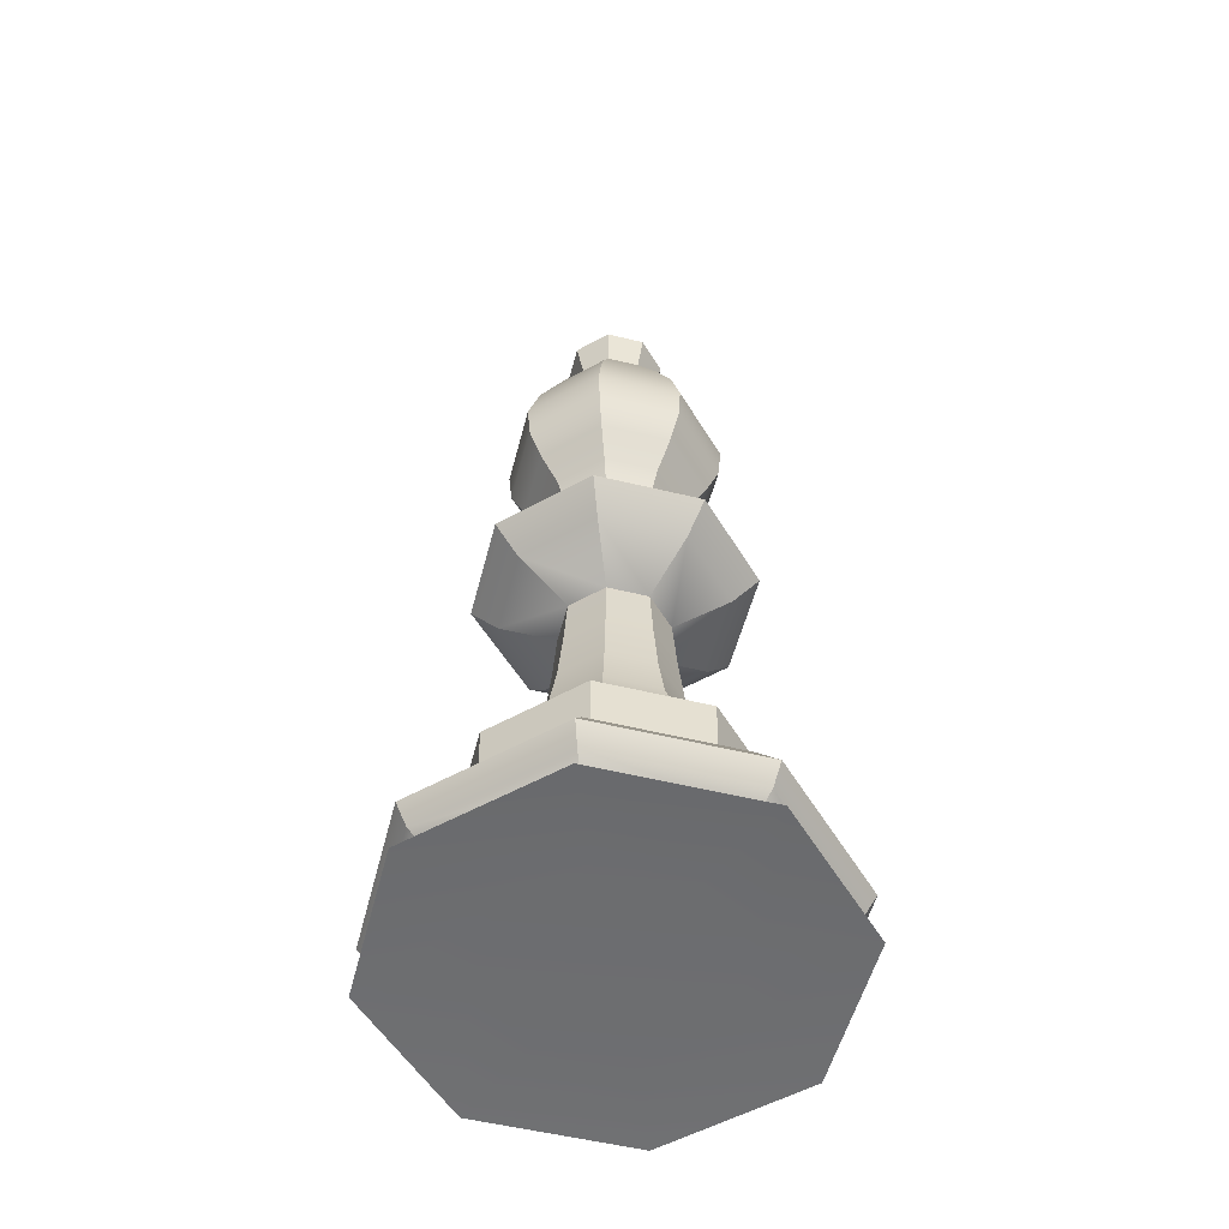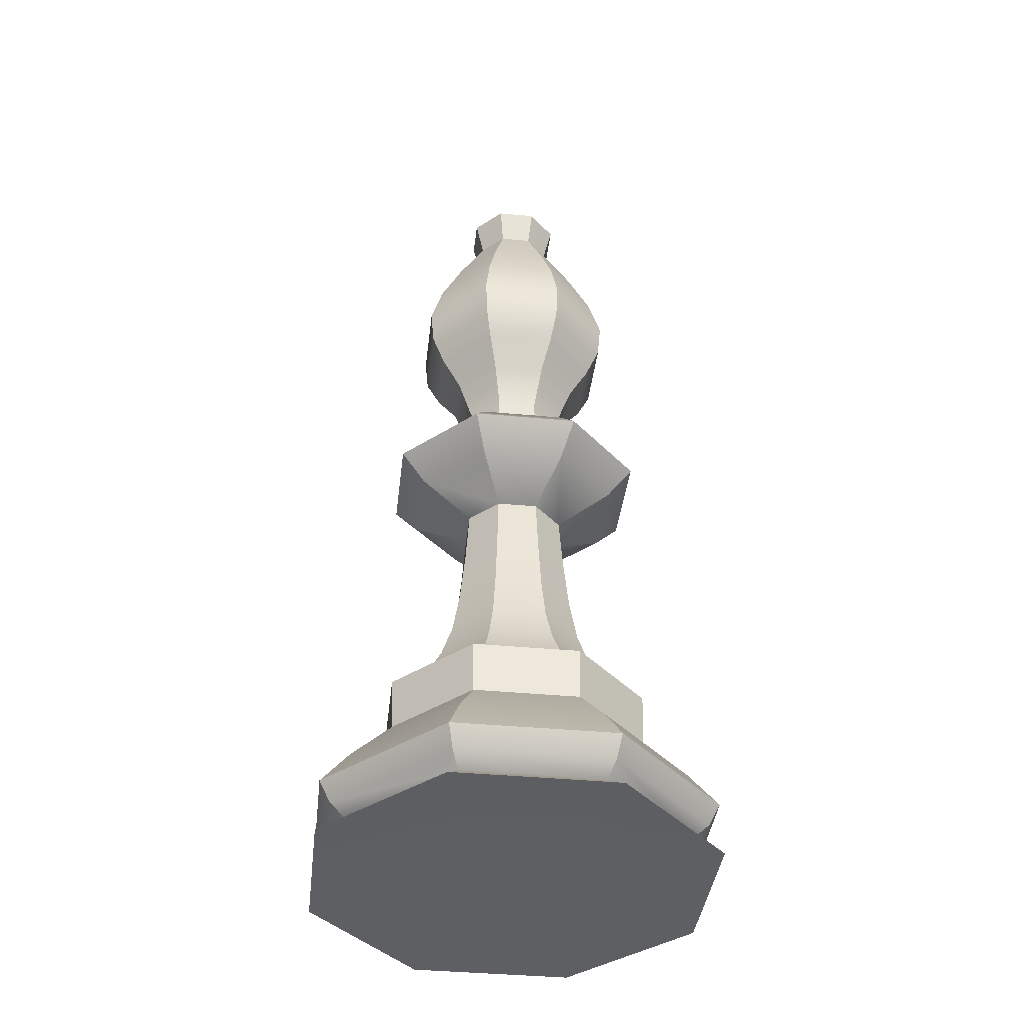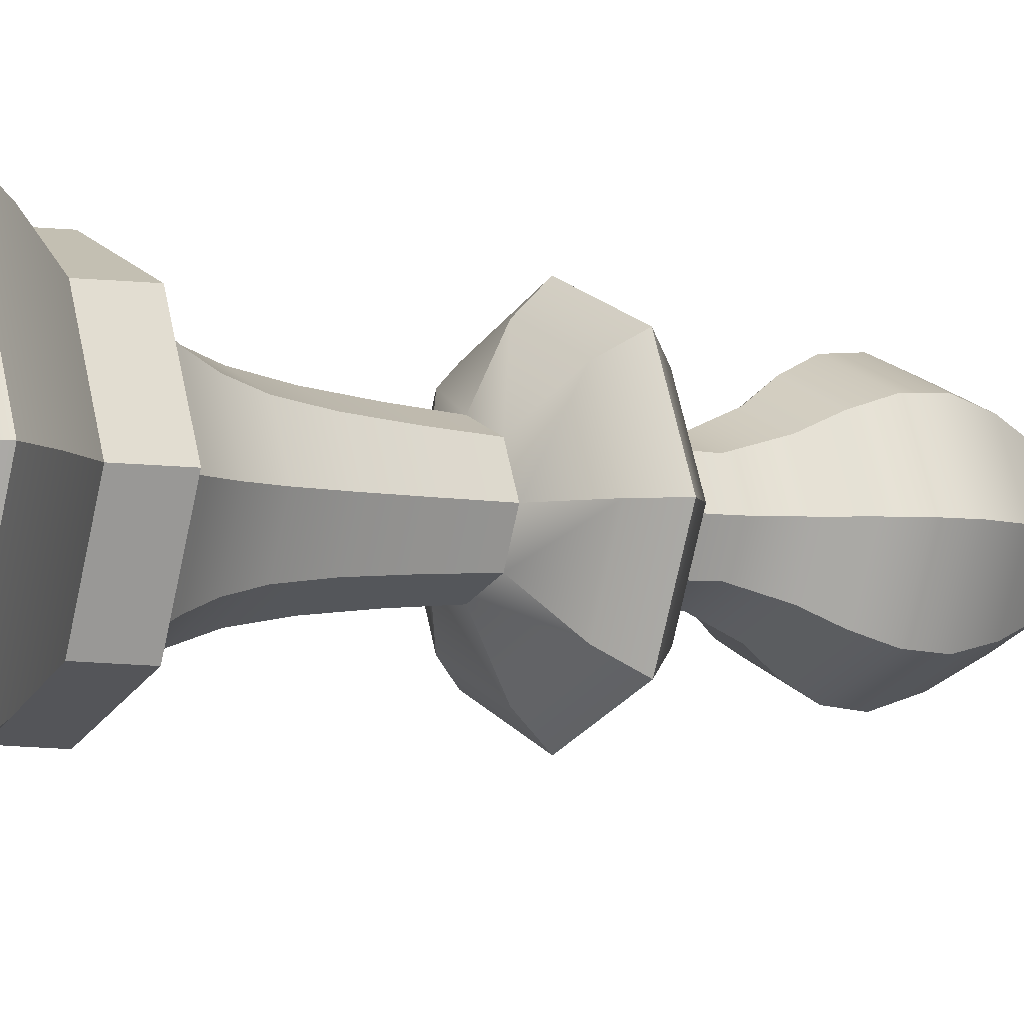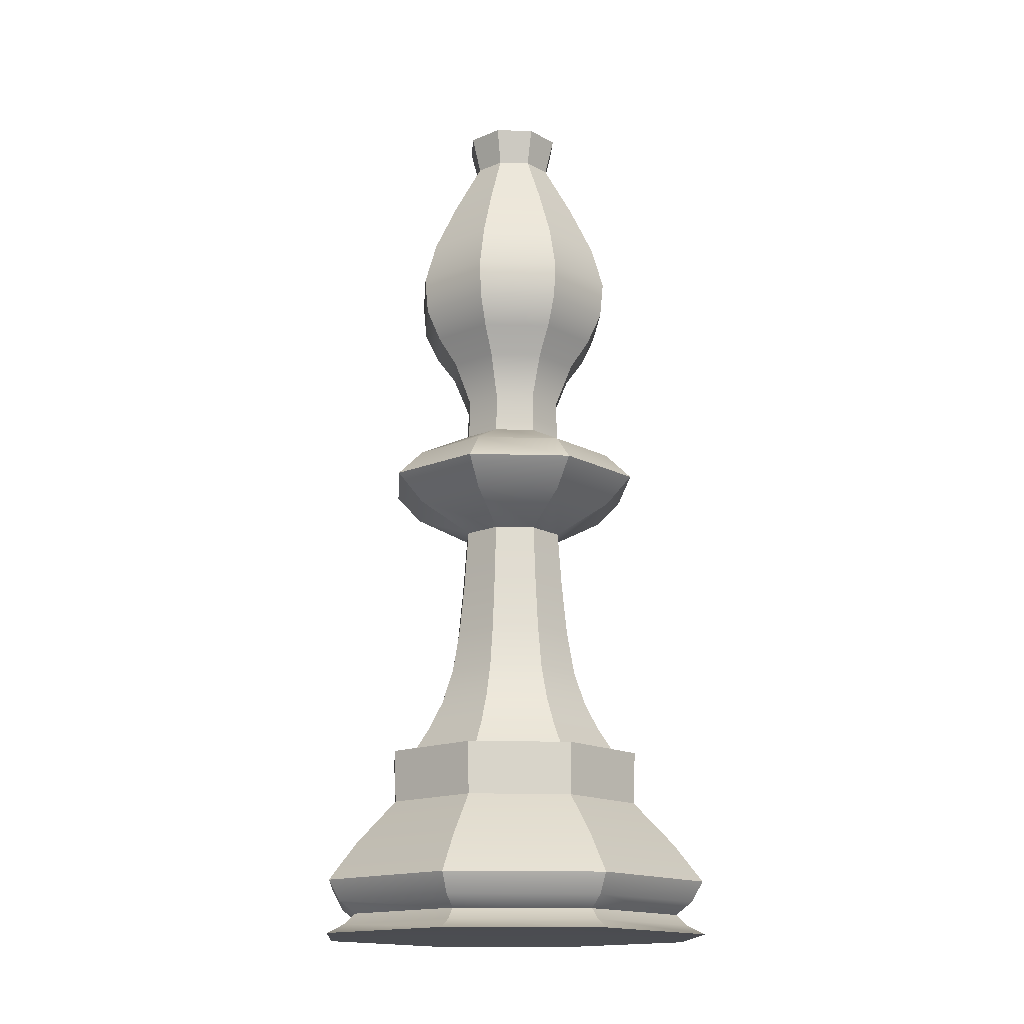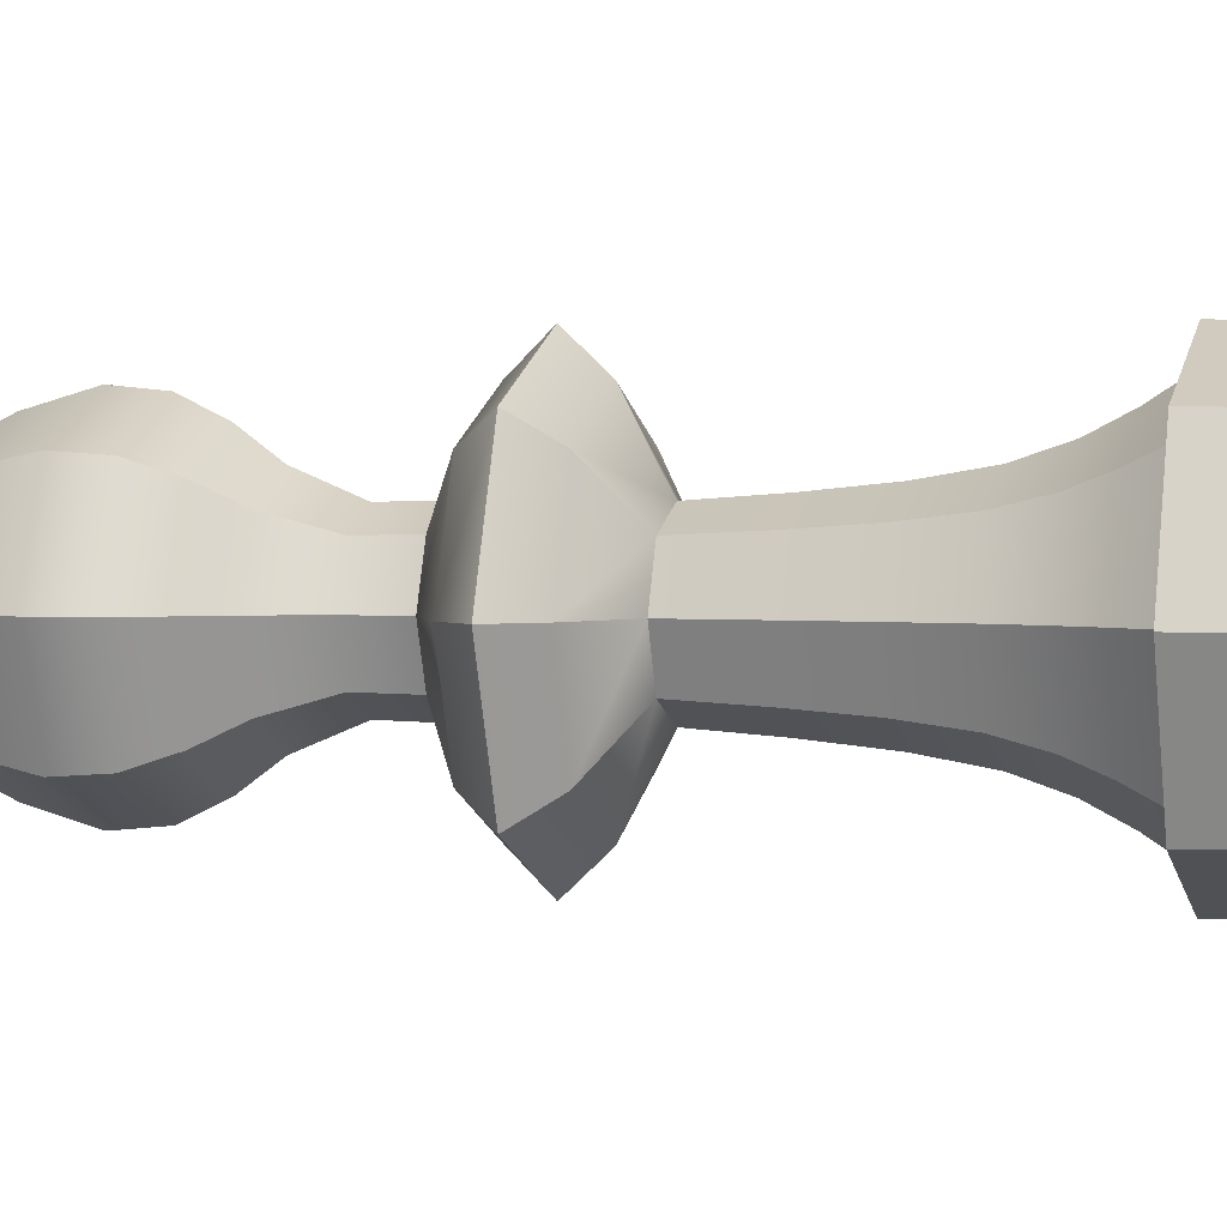
<metadata>
{"format":"obj","ext":"obj","renderer":"f3d","projection":"perspective","resolution":1024,"background":"white","views":[{"elev":-54.1,"azim":-172.0,"up":"+Y"},{"elev":-39.9,"azim":-119.1,"up":"+Y"},{"elev":-4.7,"azim":56.2,"up":"+Z"},{"elev":-15.6,"azim":153.9,"up":"+Y"},{"elev":2.2,"azim":-74.6,"up":"+Z"}]}
</metadata>
<code>
v -0.01967 -9e-05 0
v -0.01958 0.00492 0
v -0.01846 0.00299 0
v -0.01791 0.00078 0
v -0.01684 0.0018 0
v -0.01678 0.00854 0
v -0.01391 -9e-05 -0.01391
v -0.01391 -9e-05 0.01391
v -0.01384 0.00492 -0.01384
v -0.01384 0.00492 0.01384
v -0.01305 0.00299 -0.01305
v -0.01305 0.00299 0.01305
v -0.013 0.04659 0
v -0.01297 0.01775 0
v -0.01288 0.01525 0
v -0.01278 0.01275 0
v -0.01266 0.00078 -0.01266
v -0.01266 0.00078 0.01266
v -0.01191 0.0018 -0.01191
v -0.01191 0.0018 0.01191
v -0.01186 0.00854 -0.01186
v -0.01186 0.00854 0.01186
v -0.01184 0.01789 0
v -0.01071 0.01803 0
v -0.01052 0.0001 0
v -0.01043 0.04387 0
v -0.01043 0.04915 0
v -0.01032 0.06836 0
v -0.00999 0.06494 0
v -0.00923 0.0203 0
v -0.0092 0.04659 -0.0092
v -0.0092 0.04659 0.0092
v -0.00917 0.01775 -0.00917
v -0.00917 0.01775 0.00917
v -0.00911 0.01525 -0.00911
v -0.00911 0.01525 0.00911
v -0.00909 0.07261 0
v -0.00904 0.01275 -0.00904
v -0.00904 0.01275 0.00904
v -0.00856 0.06202 0
v -0.00837 0.01789 -0.00837
v -0.00837 0.01789 0.00837
v -0.00784 0.02297 0
v -0.00757 0.01803 -0.00757
v -0.00757 0.01803 0.00757
v -0.00744 0.0001 -0.00744
v -0.00744 0.0001 0.00744
v -0.00738 0.04387 -0.00738
v -0.00738 0.04387 0.00738
v -0.00738 0.04915 -0.00738
v -0.00738 0.04915 0.00738
v -0.0073 0.06836 -0.0073
v -0.0073 0.06836 0.0073
v -0.00707 0.06494 -0.00707
v -0.00707 0.06494 0.00707
v -0.00673 0.07756 0
v -0.00672 0.02627 0
v -0.00665 0.05945 0
v -0.00653 0.0203 -0.00653
v -0.00653 0.0203 0.00653
v -0.00643 0.07261 -0.00643
v -0.00643 0.07261 0.00643
v -0.00605 0.06202 -0.00605
v -0.00605 0.06202 0.00605
v -0.00597 0.03058 0
v -0.00554 0.02297 -0.00554
v -0.00554 0.02297 0.00554
v -0.00544 0.03572 0
v -0.00505 0.04105 0
v -0.00505 0.05162 0
v -0.00495 0.05539 0
v -0.0048 0.08615 0
v -0.00476 0.07756 -0.00476
v -0.00476 0.07756 0.00476
v -0.00475 0.02627 -0.00475
v -0.00475 0.02627 0.00475
v -0.0047 0.05945 -0.0047
v -0.0047 0.05945 0.0047
v -0.00422 0.03058 -0.00422
v -0.00422 0.03058 0.00422
v -0.00392 0.08266 0
v -0.00385 0.03572 -0.00385
v -0.00385 0.03572 0.00385
v -0.00357 0.04105 -0.00357
v -0.00357 0.04105 0.00357
v -0.00357 0.05162 -0.00357
v -0.00357 0.05162 0.00357
v -0.0035 0.05539 -0.0035
v -0.0035 0.05539 0.0035
v -0.00339 0.08615 -0.00339
v -0.00339 0.08615 0.00339
v -0.00277 0.08266 -0.00277
v -0.00277 0.08266 0.00277
v -0 -9e-05 -0.01967
v -0 0.00492 -0.01958
v -0 0.00299 -0.01846
v -0 0.00078 -0.01791
v -0 0.0018 -0.01684
v -0 0.00854 -0.01678
v -0 0.04659 -0.013
v -0 0.01775 -0.01297
v -0 0.01525 -0.01288
v -0 0.01275 -0.01278
v -0 0.01789 -0.01184
v -0 0.01803 -0.01071
v -0 0.0001 -0.01052
v -0 0.04387 -0.01043
v -0 0.04915 -0.01043
v -0 0.06836 -0.01032
v -0 0.06494 -0.00999
v -0 0.0203 -0.00923
v -0 0.07261 -0.00909
v -0 0.06202 -0.00856
v -0 0.02297 -0.00784
v -0 0.07756 -0.00673
v -0 0.02627 -0.00672
v -0 0.05945 -0.00665
v -0 0.03058 -0.00597
v -0 0.03572 -0.00544
v -0 0.04105 -0.00505
v -0 0.05162 -0.00505
v -0 0.05539 -0.00495
v -0 0.08615 -0.0048
v -0 0.08266 -0.00392
v 0 1e-05 0
v 0 0.08804 0
v 0 0.08266 0.00392
v 0 0.08615 0.0048
v 0 0.05539 0.00495
v 0 0.04105 0.00505
v 0 0.05162 0.00505
v 0 0.03572 0.00544
v 0 0.03058 0.00597
v 0 0.05945 0.00665
v 0 0.02627 0.00672
v 0 0.07756 0.00673
v 0 0.02297 0.00784
v 0 0.06202 0.00856
v 0 0.07261 0.00909
v 0 0.0203 0.00923
v 0 0.06494 0.00999
v 0 0.06836 0.01032
v 0 0.04387 0.01043
v 0 0.04915 0.01043
v 0 0.0001 0.01052
v 0 0.01803 0.01071
v 0 0.01789 0.01184
v 0 0.01275 0.01278
v 0 0.01525 0.01288
v 0 0.01775 0.01297
v 0 0.04659 0.013
v 0 0.00854 0.01678
v 0 0.0018 0.01684
v 0 0.00078 0.01791
v 0 0.00299 0.01846
v 0 0.00492 0.01958
v 0 -9e-05 0.01967
v 0.00277 0.08266 -0.00277
v 0.00277 0.08266 0.00277
v 0.00339 0.08615 -0.00339
v 0.00339 0.08615 0.00339
v 0.0035 0.05539 -0.0035
v 0.0035 0.05539 0.0035
v 0.00357 0.04105 -0.00357
v 0.00357 0.04105 0.00357
v 0.00357 0.05162 -0.00357
v 0.00357 0.05162 0.00357
v 0.00385 0.03572 -0.00385
v 0.00385 0.03572 0.00385
v 0.00392 0.08266 0
v 0.00422 0.03058 -0.00422
v 0.00422 0.03058 0.00422
v 0.0047 0.05945 -0.0047
v 0.0047 0.05945 0.0047
v 0.00475 0.02627 -0.00475
v 0.00475 0.02627 0.00475
v 0.00476 0.07756 -0.00476
v 0.00476 0.07756 0.00476
v 0.0048 0.08615 0
v 0.00495 0.05539 0
v 0.00505 0.04105 0
v 0.00505 0.05162 0
v 0.00544 0.03572 0
v 0.00554 0.02297 -0.00554
v 0.00554 0.02297 0.00554
v 0.00597 0.03058 0
v 0.00605 0.06202 -0.00605
v 0.00605 0.06202 0.00605
v 0.00643 0.07261 -0.00643
v 0.00643 0.07261 0.00643
v 0.00653 0.0203 -0.00653
v 0.00653 0.0203 0.00653
v 0.00665 0.05945 0
v 0.00672 0.02627 0
v 0.00673 0.07756 0
v 0.00707 0.06494 -0.00707
v 0.00707 0.06494 0.00707
v 0.0073 0.06836 -0.0073
v 0.0073 0.06836 0.0073
v 0.00738 0.04387 -0.00738
v 0.00738 0.04387 0.00738
v 0.00738 0.04915 -0.00738
v 0.00738 0.04915 0.00738
v 0.00744 0.0001 -0.00744
v 0.00744 0.0001 0.00744
v 0.00757 0.01803 -0.00757
v 0.00757 0.01803 0.00757
v 0.00784 0.02297 0
v 0.00837 0.01789 -0.00837
v 0.00837 0.01789 0.00837
v 0.00856 0.06202 0
v 0.00904 0.01275 -0.00904
v 0.00904 0.01275 0.00904
v 0.00909 0.07261 0
v 0.00911 0.01525 -0.00911
v 0.00911 0.01525 0.00911
v 0.00917 0.01775 -0.00917
v 0.00917 0.01775 0.00917
v 0.0092 0.04659 -0.0092
v 0.0092 0.04659 0.0092
v 0.00923 0.0203 0
v 0.00999 0.06494 0
v 0.01032 0.06836 0
v 0.01043 0.04387 0
v 0.01043 0.04915 0
v 0.01052 0.0001 0
v 0.01071 0.01803 0
v 0.01184 0.01789 0
v 0.01186 0.00854 -0.01186
v 0.01186 0.00854 0.01186
v 0.01191 0.0018 -0.01191
v 0.01191 0.0018 0.01191
v 0.01266 0.00078 -0.01266
v 0.01266 0.00078 0.01266
v 0.01278 0.01275 0
v 0.01288 0.01525 0
v 0.01297 0.01775 0
v 0.013 0.04659 0
v 0.01305 0.00299 -0.01305
v 0.01305 0.00299 0.01305
v 0.01384 0.00492 -0.01384
v 0.01384 0.00492 0.01384
v 0.01391 -9e-05 -0.01391
v 0.01391 -9e-05 0.01391
v 0.01678 0.00854 0
v 0.01684 0.0018 0
v 0.01791 0.00078 0
v 0.01846 0.00299 0
v 0.01958 0.00492 0
v 0.01967 -9e-05 0
f 179 126 161
f 128 161 126
f 128 126 91
f 72 91 126
f 72 126 90
f 123 90 126
f 123 126 160
f 179 160 126
f 159 170 161
f 179 161 170
f 127 159 128
f 161 128 159
f 93 127 91
f 128 91 127
f 81 93 72
f 91 72 93
f 92 81 90
f 72 90 81
f 124 92 123
f 90 123 92
f 158 124 160
f 123 160 124
f 170 158 179
f 160 179 158
f 170 159 195
f 178 195 159
f 178 214 195
f 178 190 214
f 223 214 190
f 223 190 199
f 223 199 222
f 197 222 199
f 197 211 222
f 197 188 211
f 193 211 188
f 193 188 174
f 193 174 180
f 163 180 174
f 163 182 180
f 163 167 182
f 159 127 178
f 136 178 127
f 136 190 178
f 136 139 190
f 199 190 139
f 199 139 142
f 199 142 197
f 141 197 142
f 141 188 197
f 141 138 188
f 174 188 138
f 174 138 134
f 174 134 163
f 129 163 134
f 129 167 163
f 129 131 167
f 127 93 136
f 74 136 93
f 74 139 136
f 74 62 139
f 142 139 62
f 142 62 53
f 142 53 141
f 55 141 53
f 55 138 141
f 55 64 138
f 134 138 64
f 134 64 78
f 134 78 129
f 89 129 78
f 89 131 129
f 89 87 131
f 93 81 74
f 56 74 81
f 56 62 74
f 56 37 62
f 53 62 37
f 53 37 28
f 53 28 55
f 29 55 28
f 29 64 55
f 29 40 64
f 78 64 40
f 78 40 58
f 78 58 89
f 71 89 58
f 71 87 89
f 71 70 87
f 81 92 56
f 73 56 92
f 73 37 56
f 73 61 37
f 28 37 61
f 28 61 52
f 28 52 29
f 54 29 52
f 54 40 29
f 54 63 40
f 58 40 63
f 58 63 77
f 58 77 71
f 88 71 77
f 88 70 71
f 88 86 70
f 92 124 73
f 115 73 124
f 115 61 73
f 115 112 61
f 52 61 112
f 52 112 109
f 52 109 54
f 110 54 109
f 110 63 54
f 110 113 63
f 77 63 113
f 77 113 117
f 77 117 88
f 122 88 117
f 122 86 88
f 122 121 86
f 124 158 115
f 177 115 158
f 177 112 115
f 177 189 112
f 109 112 189
f 109 189 198
f 109 198 110
f 196 110 198
f 196 113 110
f 196 187 113
f 117 113 187
f 117 187 173
f 117 173 122
f 162 122 173
f 162 121 122
f 162 166 121
f 158 170 177
f 195 177 170
f 195 189 177
f 195 214 189
f 198 189 214
f 198 214 223
f 198 223 196
f 222 196 223
f 222 187 196
f 222 211 187
f 173 187 211
f 173 211 193
f 173 193 162
f 180 162 193
f 180 166 162
f 180 182 166
f 220 238 203
f 225 203 238
f 225 167 203
f 225 182 167
f 167 131 203
f 144 203 131
f 131 87 144
f 51 144 87
f 87 70 51
f 27 51 70
f 70 86 27
f 50 27 86
f 86 121 50
f 108 50 121
f 121 166 108
f 202 108 166
f 225 202 182
f 166 182 202
f 151 220 144
f 203 144 220
f 32 151 51
f 144 51 151
f 13 32 27
f 51 27 32
f 31 13 50
f 27 50 13
f 100 31 108
f 50 108 31
f 219 100 202
f 108 202 100
f 238 219 225
f 202 225 219
f 238 220 224
f 201 224 220
f 201 181 224
f 201 165 181
f 220 151 201
f 143 201 151
f 143 165 201
f 143 130 165
f 151 32 143
f 49 143 32
f 49 130 143
f 49 85 130
f 32 13 49
f 26 49 13
f 26 85 49
f 26 69 85
f 13 31 26
f 48 26 31
f 48 69 26
f 48 84 69
f 31 100 48
f 107 48 100
f 107 84 48
f 107 120 84
f 100 219 107
f 200 107 219
f 200 120 107
f 200 164 120
f 219 238 200
f 224 200 238
f 224 164 200
f 224 181 164
f 181 165 183
f 169 183 165
f 169 186 183
f 169 172 186
f 194 186 172
f 194 172 176
f 194 176 208
f 185 208 176
f 185 221 208
f 185 192 221
f 227 221 192
f 227 192 207
f 165 130 169
f 132 169 130
f 132 172 169
f 132 133 172
f 176 172 133
f 176 133 135
f 176 135 185
f 137 185 135
f 137 192 185
f 137 140 192
f 207 192 140
f 207 140 146
f 130 85 132
f 83 132 85
f 83 133 132
f 83 80 133
f 135 133 80
f 135 80 76
f 135 76 137
f 67 137 76
f 67 140 137
f 67 60 140
f 146 140 60
f 146 60 45
f 85 69 83
f 68 83 69
f 68 80 83
f 68 65 80
f 76 80 65
f 76 65 57
f 76 57 67
f 43 67 57
f 43 60 67
f 43 30 60
f 45 60 30
f 45 30 24
f 69 84 68
f 82 68 84
f 82 65 68
f 82 79 65
f 57 65 79
f 57 79 75
f 57 75 43
f 66 43 75
f 66 30 43
f 66 59 30
f 24 30 59
f 24 59 44
f 84 120 82
f 119 82 120
f 119 79 82
f 119 118 79
f 75 79 118
f 75 118 116
f 75 116 66
f 114 66 116
f 114 59 66
f 114 111 59
f 44 59 111
f 44 111 105
f 120 164 119
f 168 119 164
f 168 118 119
f 168 171 118
f 116 118 171
f 116 171 175
f 116 175 114
f 184 114 175
f 184 111 114
f 184 191 111
f 105 111 191
f 105 191 206
f 164 181 168
f 183 168 181
f 183 171 168
f 183 186 171
f 175 171 186
f 175 186 194
f 175 194 184
f 208 184 194
f 208 191 184
f 208 221 191
f 206 191 221
f 206 221 227
f 237 218 236
f 216 236 218
f 216 235 236
f 216 213 235
f 218 150 216
f 149 216 150
f 149 213 216
f 149 148 213
f 150 34 149
f 36 149 34
f 36 148 149
f 36 39 148
f 34 14 36
f 15 36 14
f 15 39 36
f 15 16 39
f 14 33 15
f 35 15 33
f 35 16 15
f 35 38 16
f 33 101 35
f 102 35 101
f 102 38 35
f 102 103 38
f 101 217 102
f 215 102 217
f 215 103 102
f 215 212 103
f 217 237 215
f 236 215 237
f 236 212 215
f 236 235 212
f 235 213 245
f 230 245 213
f 230 249 245
f 230 242 249
f 213 148 230
f 152 230 148
f 152 242 230
f 152 156 242
f 148 39 152
f 22 152 39
f 22 156 152
f 22 10 156
f 39 16 22
f 6 22 16
f 6 10 22
f 6 2 10
f 16 38 6
f 21 6 38
f 21 2 6
f 21 9 2
f 38 103 21
f 99 21 103
f 99 9 21
f 99 95 9
f 103 212 99
f 229 99 212
f 229 95 99
f 229 241 95
f 212 235 229
f 245 229 235
f 245 241 229
f 245 249 241
f 249 242 248
f 240 248 242
f 240 246 248
f 240 232 246
f 242 156 240
f 155 240 156
f 155 232 240
f 155 153 232
f 156 10 155
f 12 155 10
f 12 153 155
f 12 20 153
f 10 2 12
f 3 12 2
f 3 20 12
f 3 5 20
f 2 9 3
f 11 3 9
f 11 5 3
f 11 19 5
f 9 95 11
f 96 11 95
f 96 19 11
f 96 98 19
f 95 241 96
f 239 96 241
f 239 98 96
f 239 231 98
f 241 249 239
f 248 239 249
f 248 231 239
f 248 246 231
f 246 232 247
f 234 247 232
f 234 250 247
f 234 244 250
f 232 153 234
f 154 234 153
f 154 244 234
f 154 157 244
f 153 20 154
f 18 154 20
f 18 157 154
f 18 8 157
f 20 5 18
f 4 18 5
f 4 8 18
f 4 1 8
f 5 19 4
f 17 4 19
f 17 1 4
f 17 7 1
f 19 98 17
f 97 17 98
f 97 7 17
f 97 94 7
f 98 231 97
f 233 97 231
f 233 94 97
f 233 243 94
f 231 246 233
f 247 233 246
f 247 243 233
f 247 250 243
f 207 228 227
f 209 227 228
f 209 206 227
f 209 104 206
f 105 206 104
f 105 104 41
f 105 41 44
f 23 44 41
f 23 24 44
f 23 42 24
f 45 24 42
f 45 42 147
f 45 147 146
f 210 146 147
f 210 207 146
f 210 228 207
f 218 237 210
f 228 210 237
f 210 147 218
f 150 218 147
f 147 42 150
f 34 150 42
f 42 23 34
f 14 34 23
f 23 41 14
f 33 14 41
f 41 104 33
f 101 33 104
f 104 209 101
f 217 101 209
f 237 217 228
f 209 228 217
f 244 226 250
f 204 250 226
f 204 243 250
f 204 106 243
f 94 243 106
f 94 106 46
f 94 46 7
f 25 7 46
f 25 1 7
f 25 47 1
f 8 1 47
f 8 47 145
f 8 145 157
f 205 157 145
f 205 244 157
f 205 226 244
f 205 125 226
f 204 226 125
f 205 145 125
f 47 125 145
f 47 25 125
f 25 46 125
f 106 125 46
f 106 204 125

</code>
